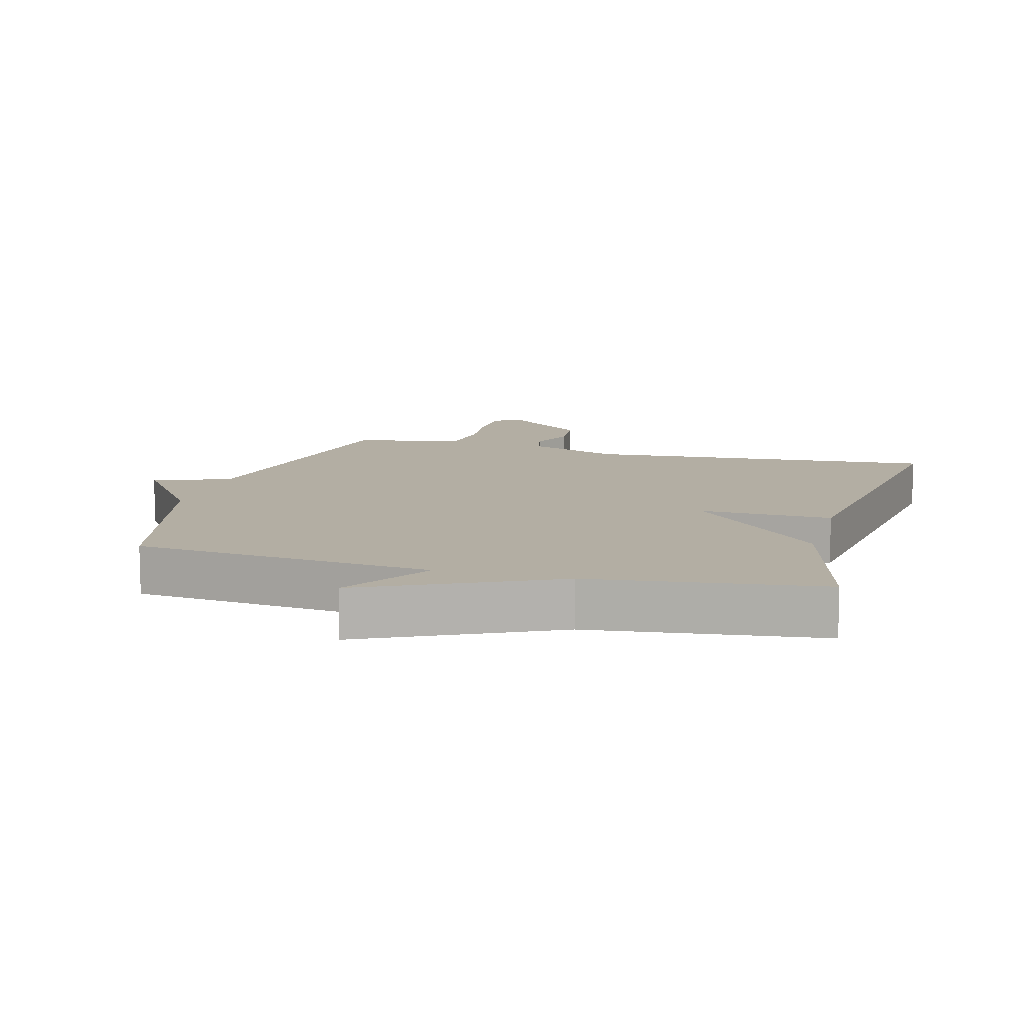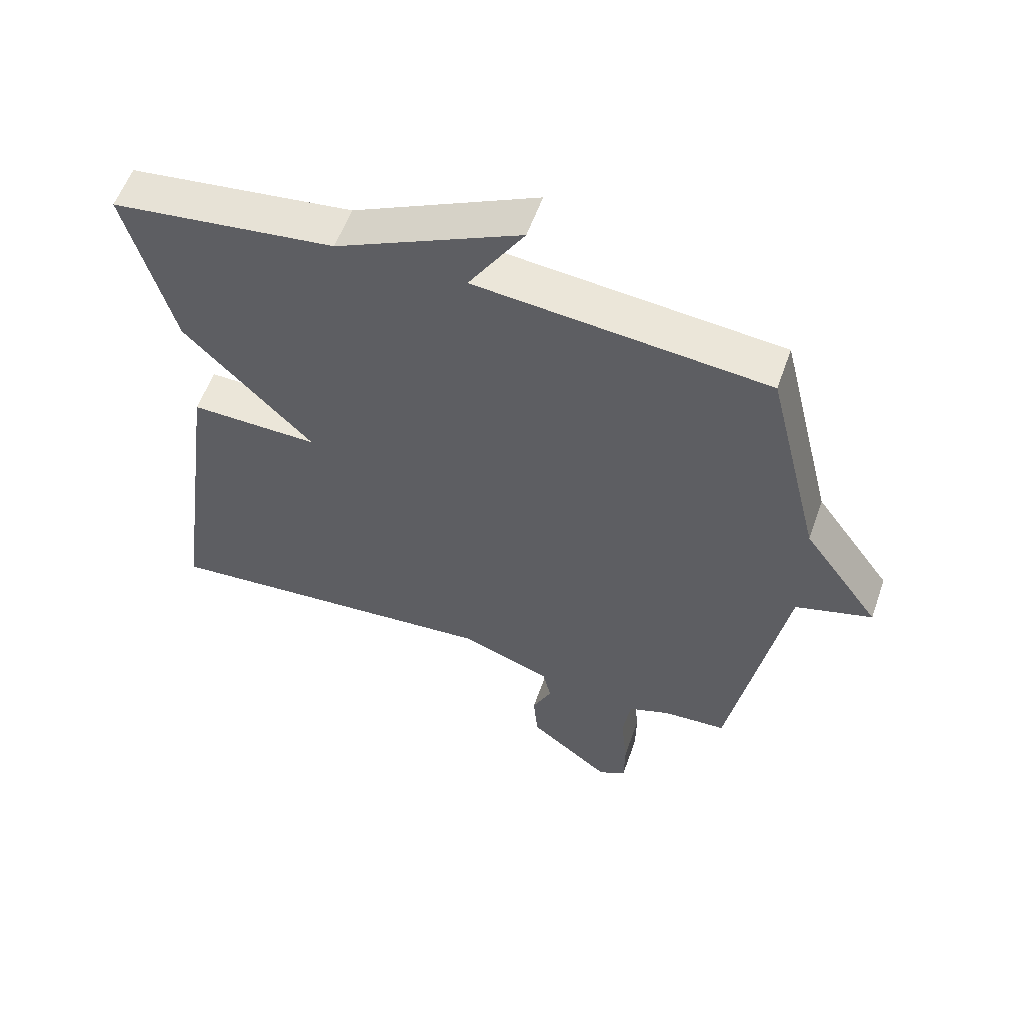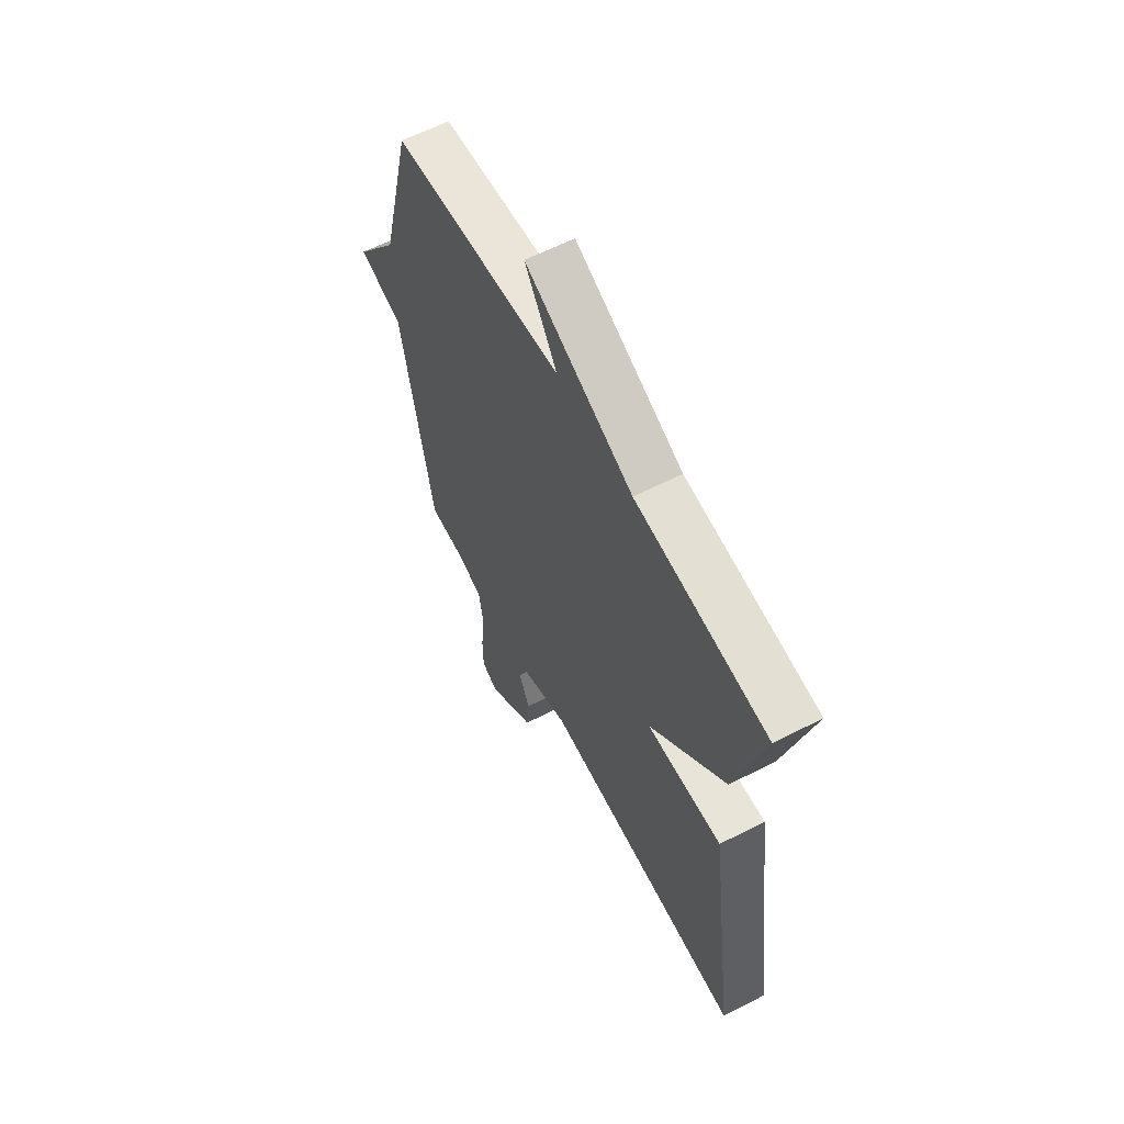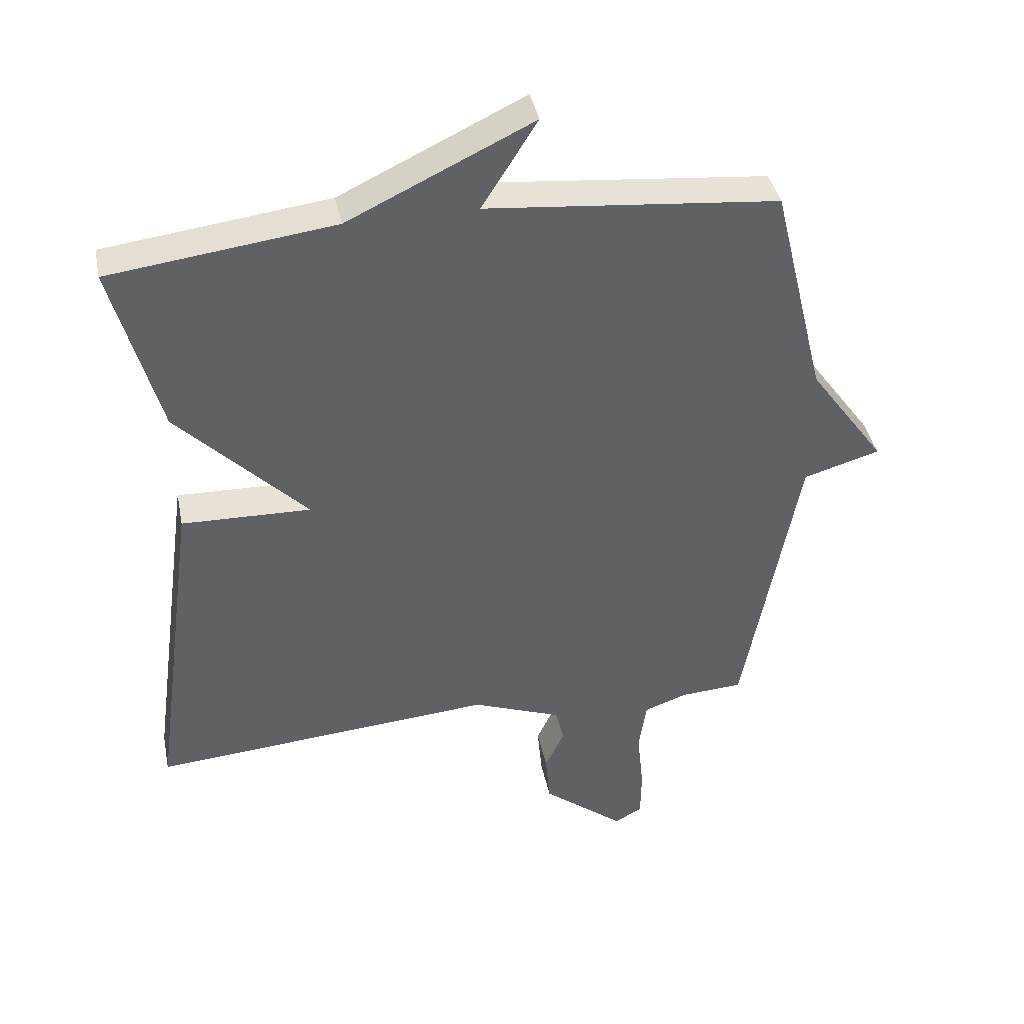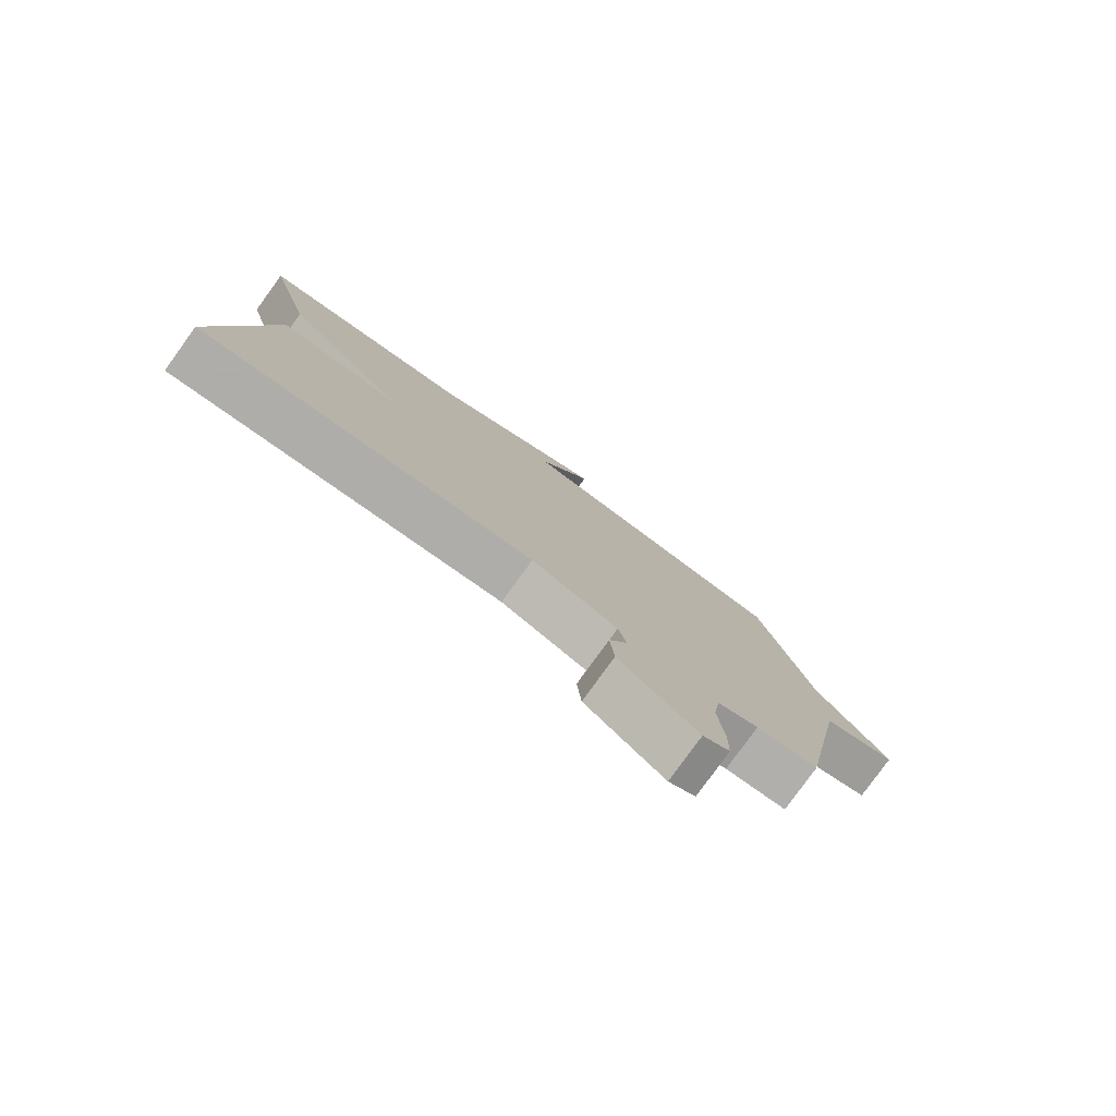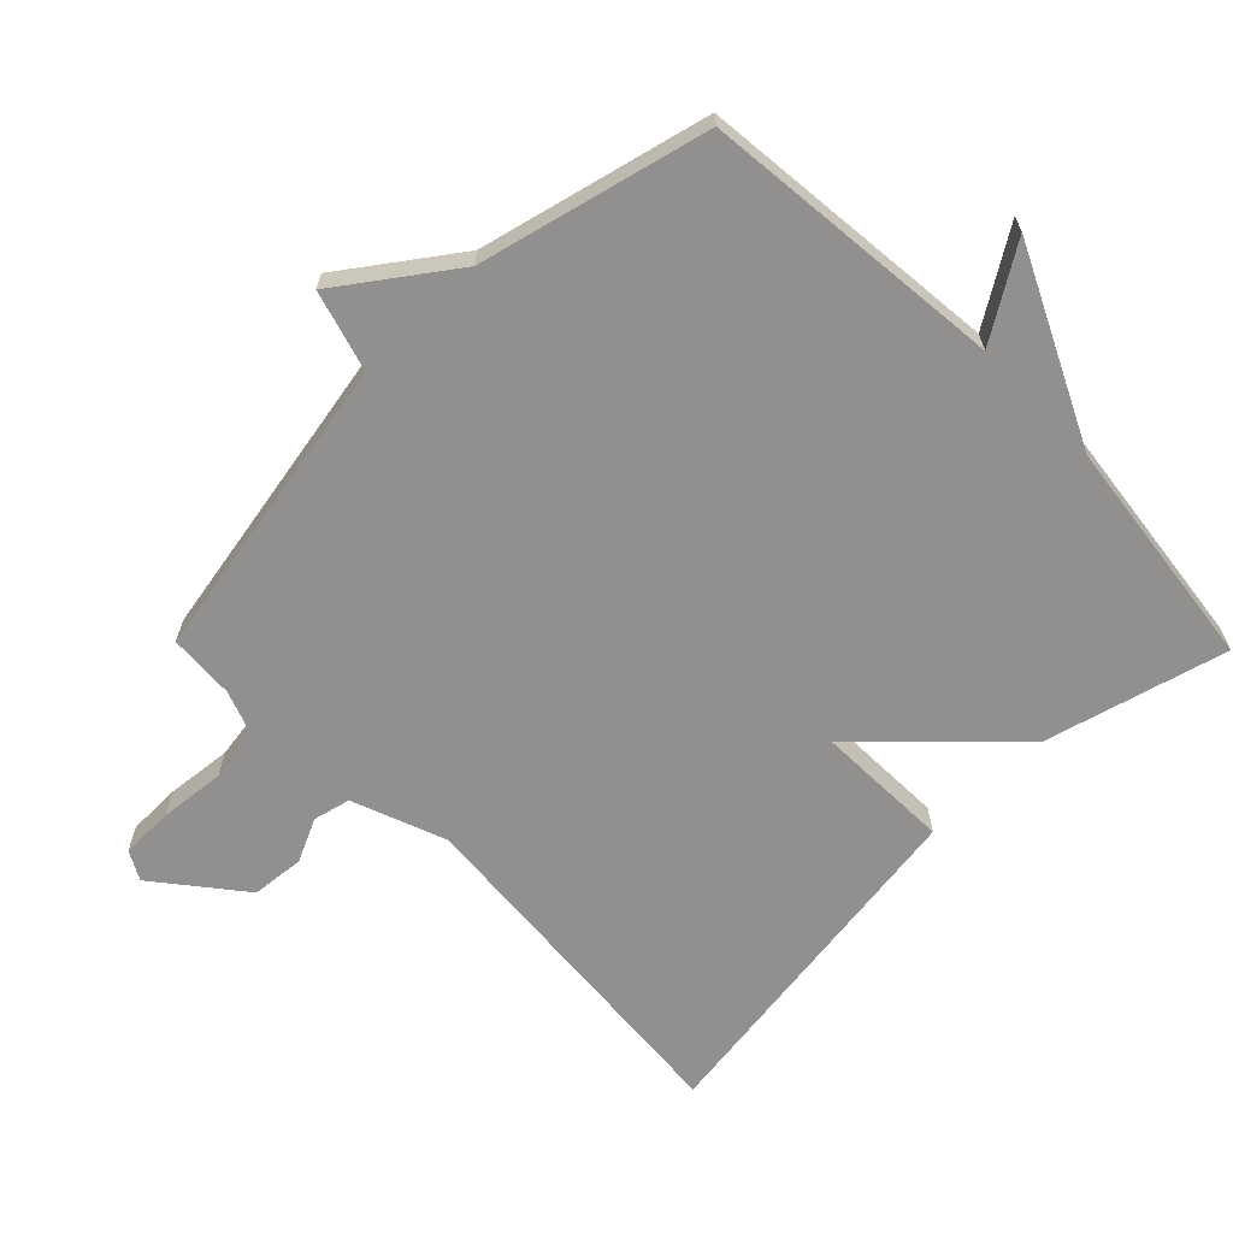
<metadata>
{"format":"obj","ext":"obj","renderer":"f3d","projection":"perspective","resolution":1024,"background":"white","views":[{"elev":10.9,"azim":15.3,"up":"+Y"},{"elev":56.9,"azim":-160.7,"up":"+Z"},{"elev":61.4,"azim":62.5,"up":"+Z"},{"elev":40.3,"azim":168.6,"up":"+Z"},{"elev":-79.8,"azim":144.1,"up":"+Z"},{"elev":-65.7,"azim":-45.5,"up":"+Y"}]}
</metadata>
<code>
v 0.5 0.07 -0.5
v -0.034 0.07 -0.457
v -0.173 0.07 -0.51
v -0.186 0.07 -0.565
v -0.156 0.07 -0.629
v -0.163 0.07 -0.708
v -0.29 0.07 -0.809
v -0.333 0.07 -0.786
v -0.334 0.07 -0.707
v -0.324 0.07 -0.61
v -0.336 0.07 -0.53
v -0.402 0.07 -0.506
v -0.5 0.07 -0.5
v -0.584 0.07 -0.041
v -0.703 0.07 -0.006
v -0.584 0.07 0.159
v -0.5 0.07 0.5
v -0.048 0.07 0.544
v -0.134 0.07 0.681
v 0.152 0.07 0.544
v 0.5 0.07 0.5
v 0.427 0.07 0.23
v 0.227 0.07 0.025
v 0.427 0.07 0.03
v 0.5 0 -0.5
v -0.034 0 -0.457
v -0.173 0 -0.51
v -0.186 0 -0.565
v -0.156 0 -0.629
v -0.163 0 -0.708
v -0.29 0 -0.809
v -0.333 0 -0.786
v -0.334 0 -0.707
v -0.324 0 -0.61
v -0.336 0 -0.53
v -0.402 0 -0.506
v -0.5 0 -0.5
v -0.584 0 -0.041
v -0.703 0 -0.006
v -0.584 0 0.159
v -0.5 0 0.5
v -0.048 0 0.544
v -0.134 0 0.681
v 0.152 0 0.544
v 0.5 0 0.5
v 0.427 0 0.23
v 0.227 0 0.025
v 0.427 0 0.03
f 23 24 1 2
f 20 21 22 23
f 20 23 2 3
f 18 19 20
f 18 20 3
f 17 18 3
f 16 17 3
f 14 15 16
f 14 16 3
f 13 14 3
f 12 13 3
f 11 12 3 4
f 5 6 7
f 4 5 7
f 11 4 7
f 10 11 7
f 7 8 9 10
f 26 25 48 47
f 47 46 45 44
f 27 26 47 44
f 44 43 42
f 27 44 42
f 27 42 41
f 27 41 40
f 40 39 38
f 27 40 38
f 27 38 37
f 27 37 36
f 28 27 36 35
f 31 30 29
f 31 29 28
f 31 28 35
f 31 35 34
f 34 33 32 31
f 1 25 26 2
f 2 26 27 3
f 3 27 28 4
f 4 28 29 5
f 5 29 30 6
f 6 30 31 7
f 7 31 32 8
f 8 32 33 9
f 9 33 34 10
f 10 34 35 11
f 11 35 36 12
f 12 36 37 13
f 13 37 38 14
f 14 38 39 15
f 15 39 40 16
f 16 40 41 17
f 17 41 42 18
f 18 42 43 19
f 19 43 44 20
f 20 44 45 21
f 21 45 46 22
f 22 46 47 23
f 23 47 48 24
f 24 48 25 1

</code>
